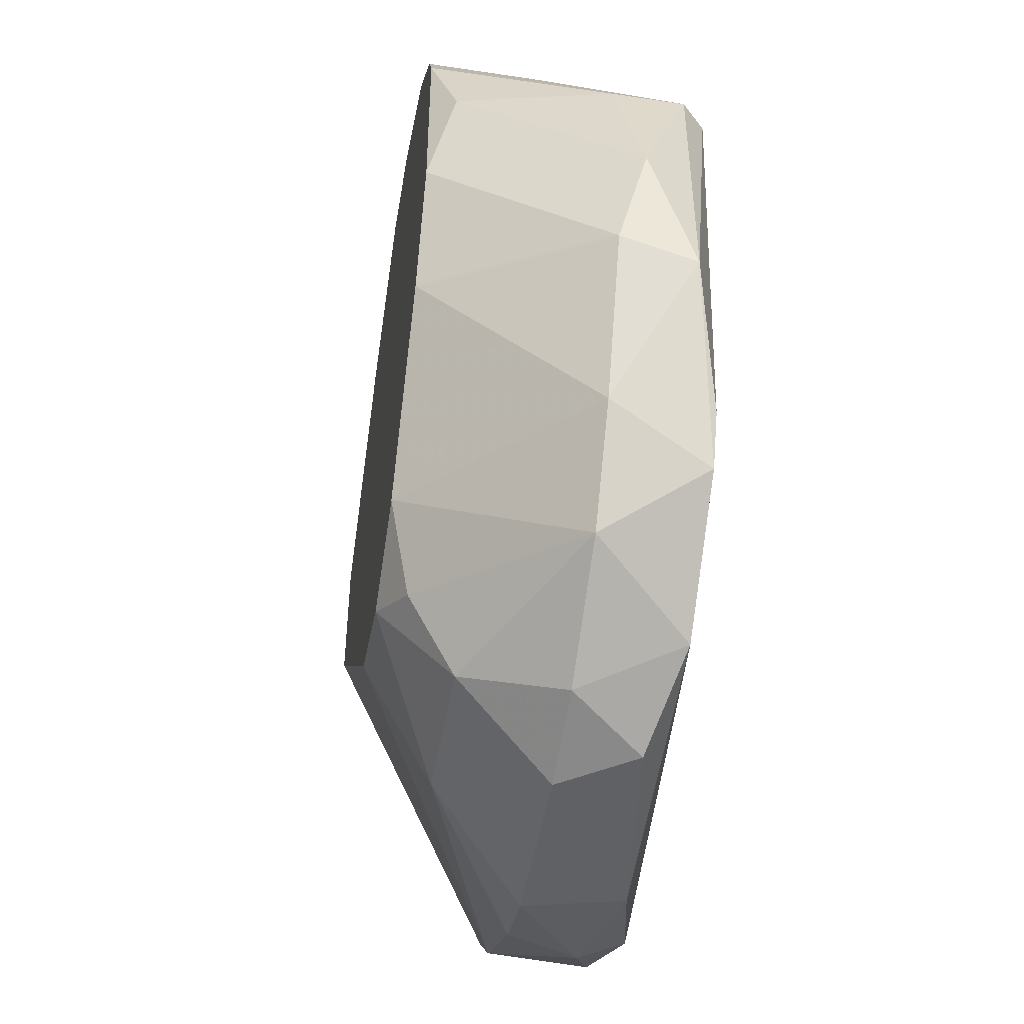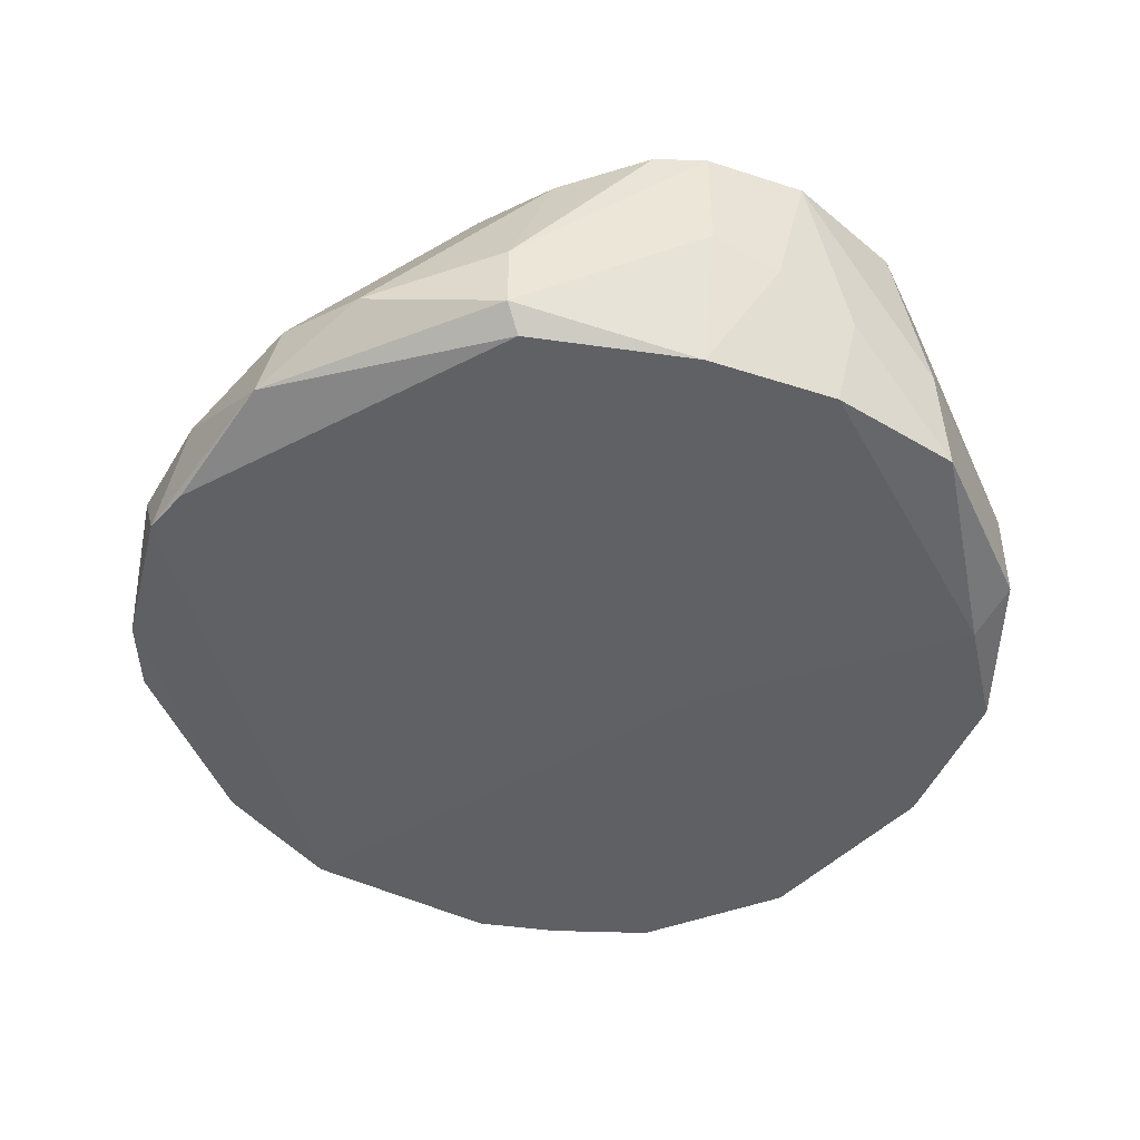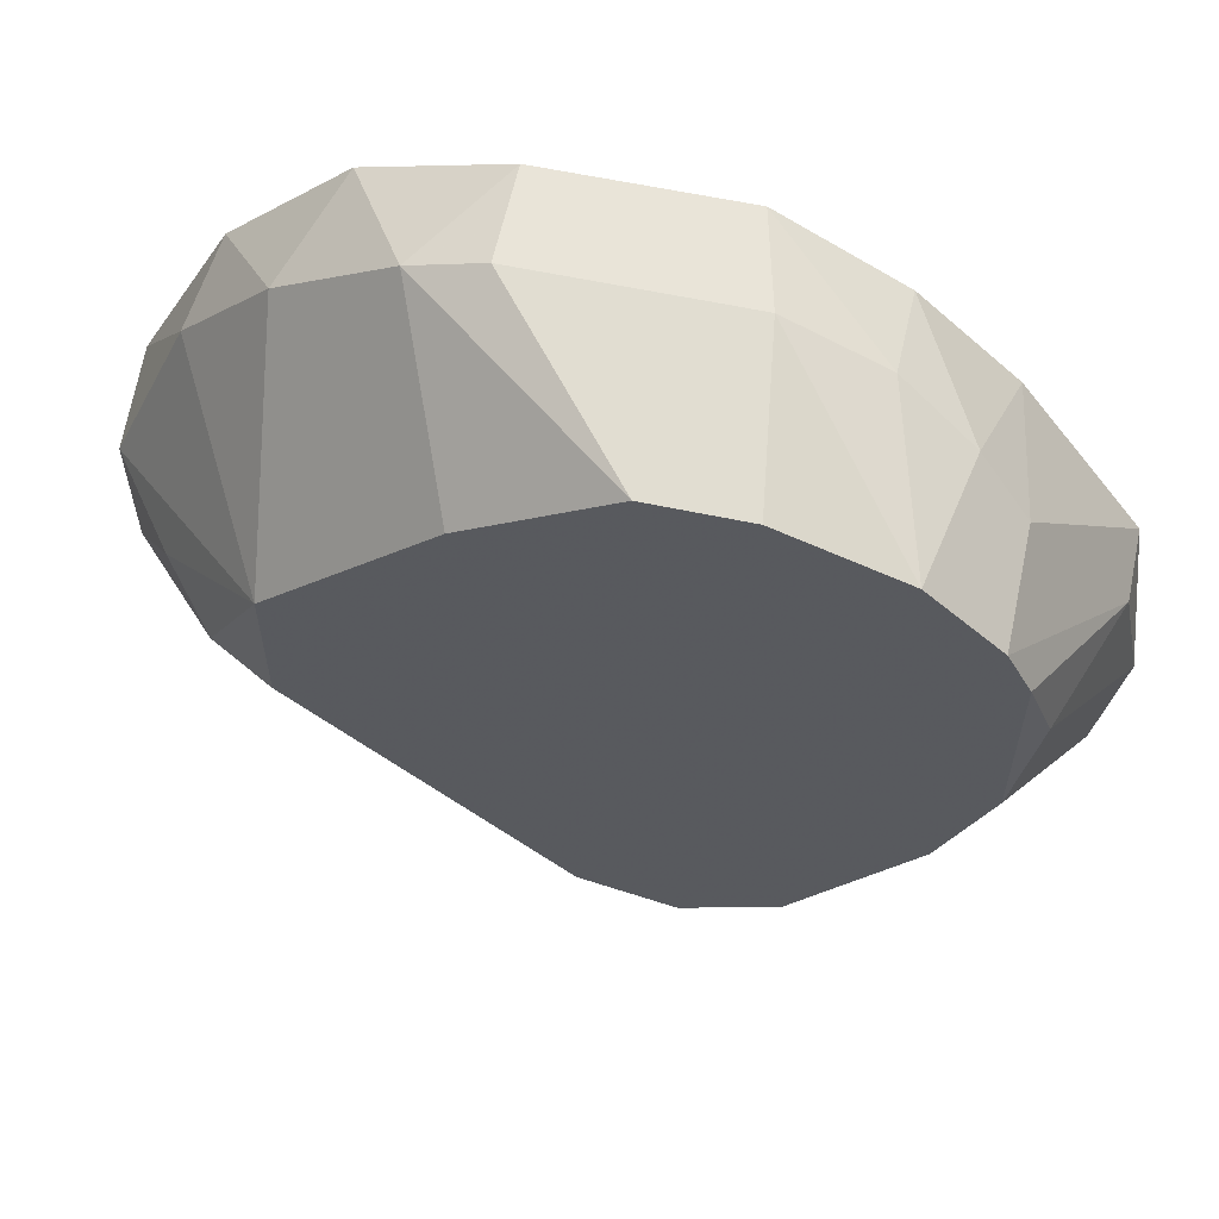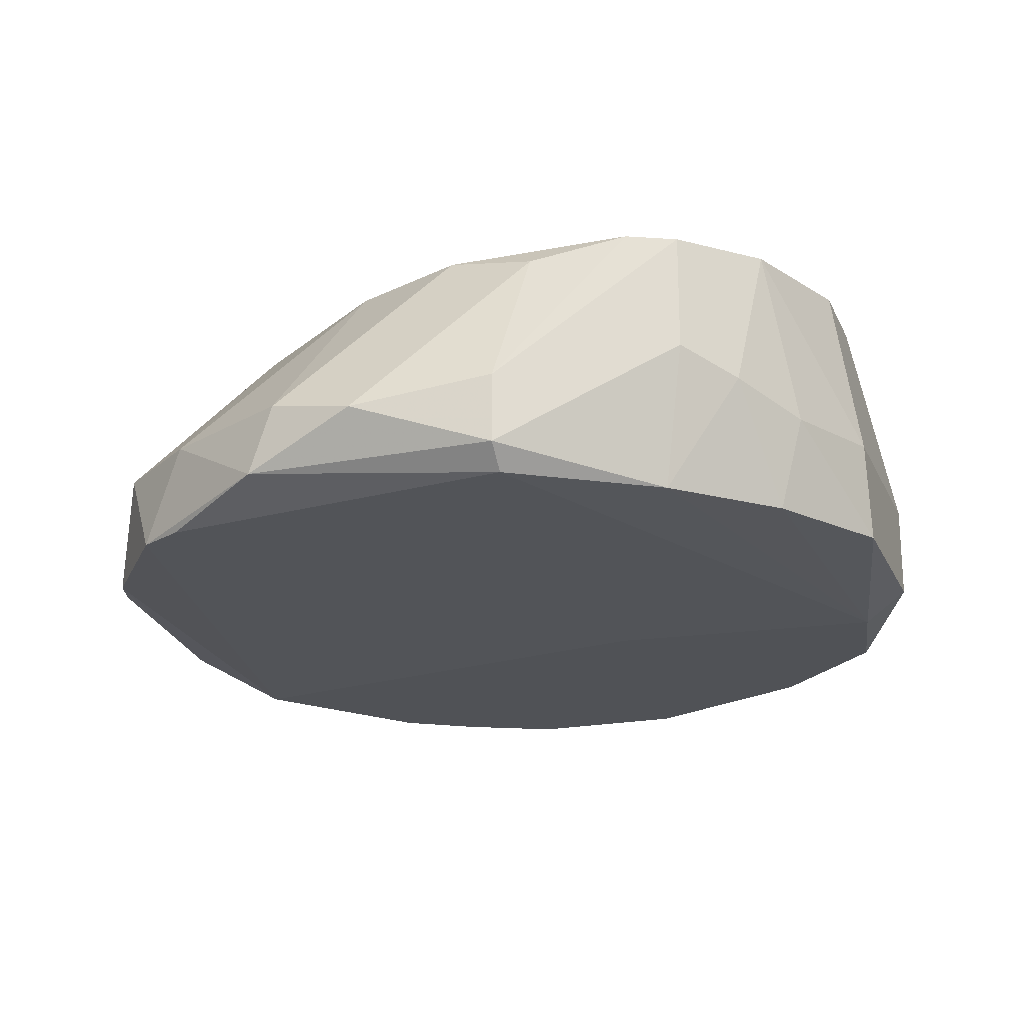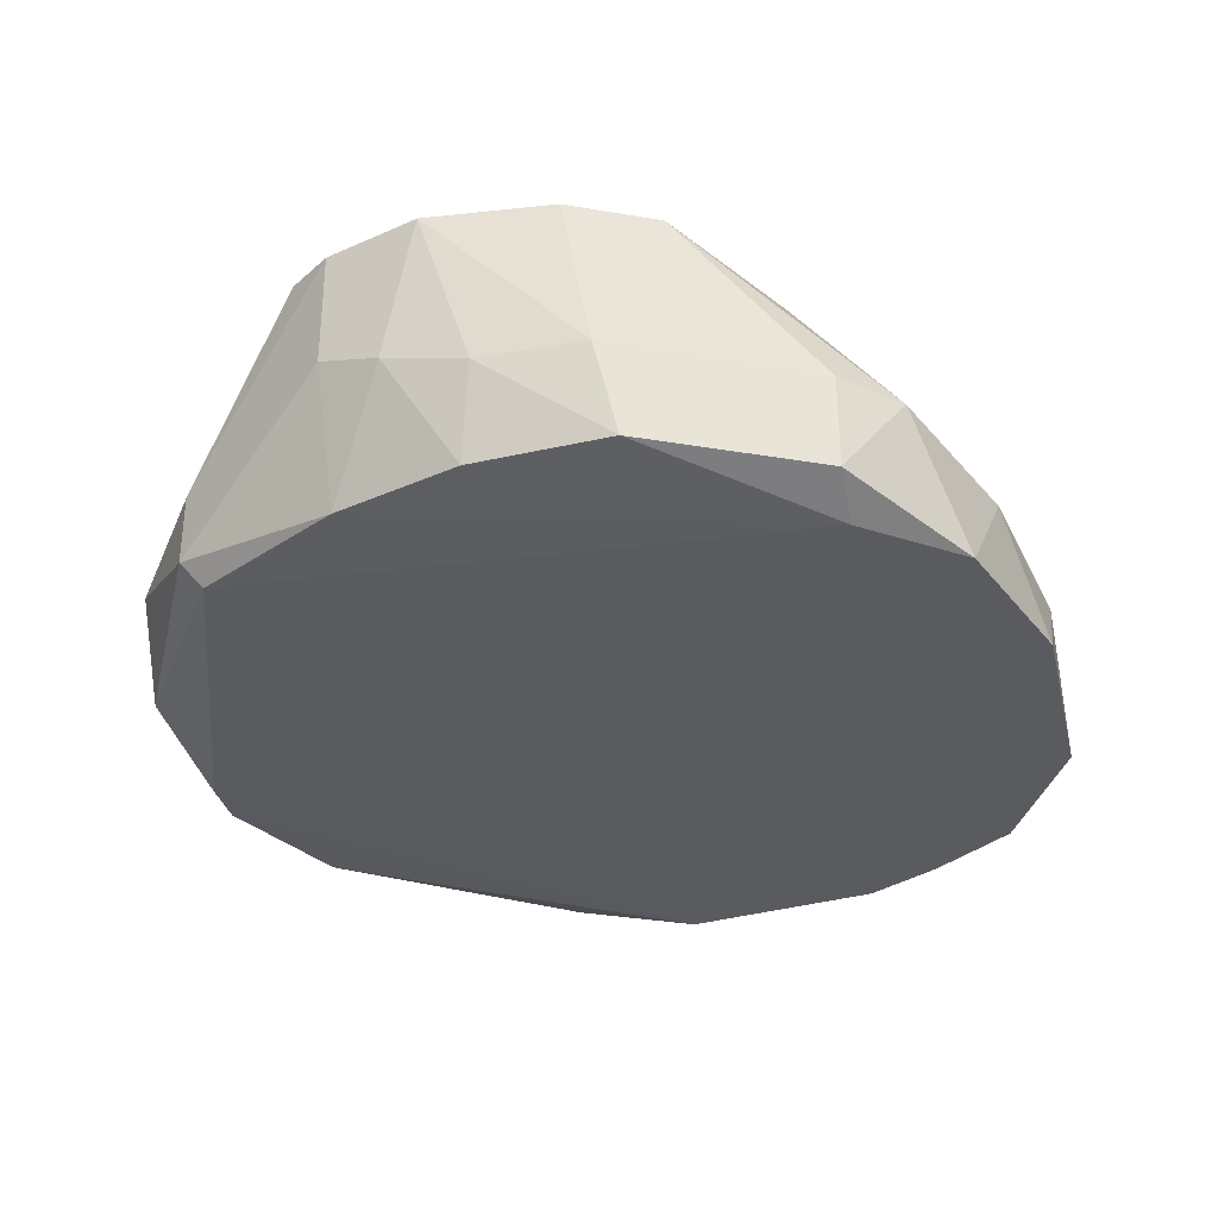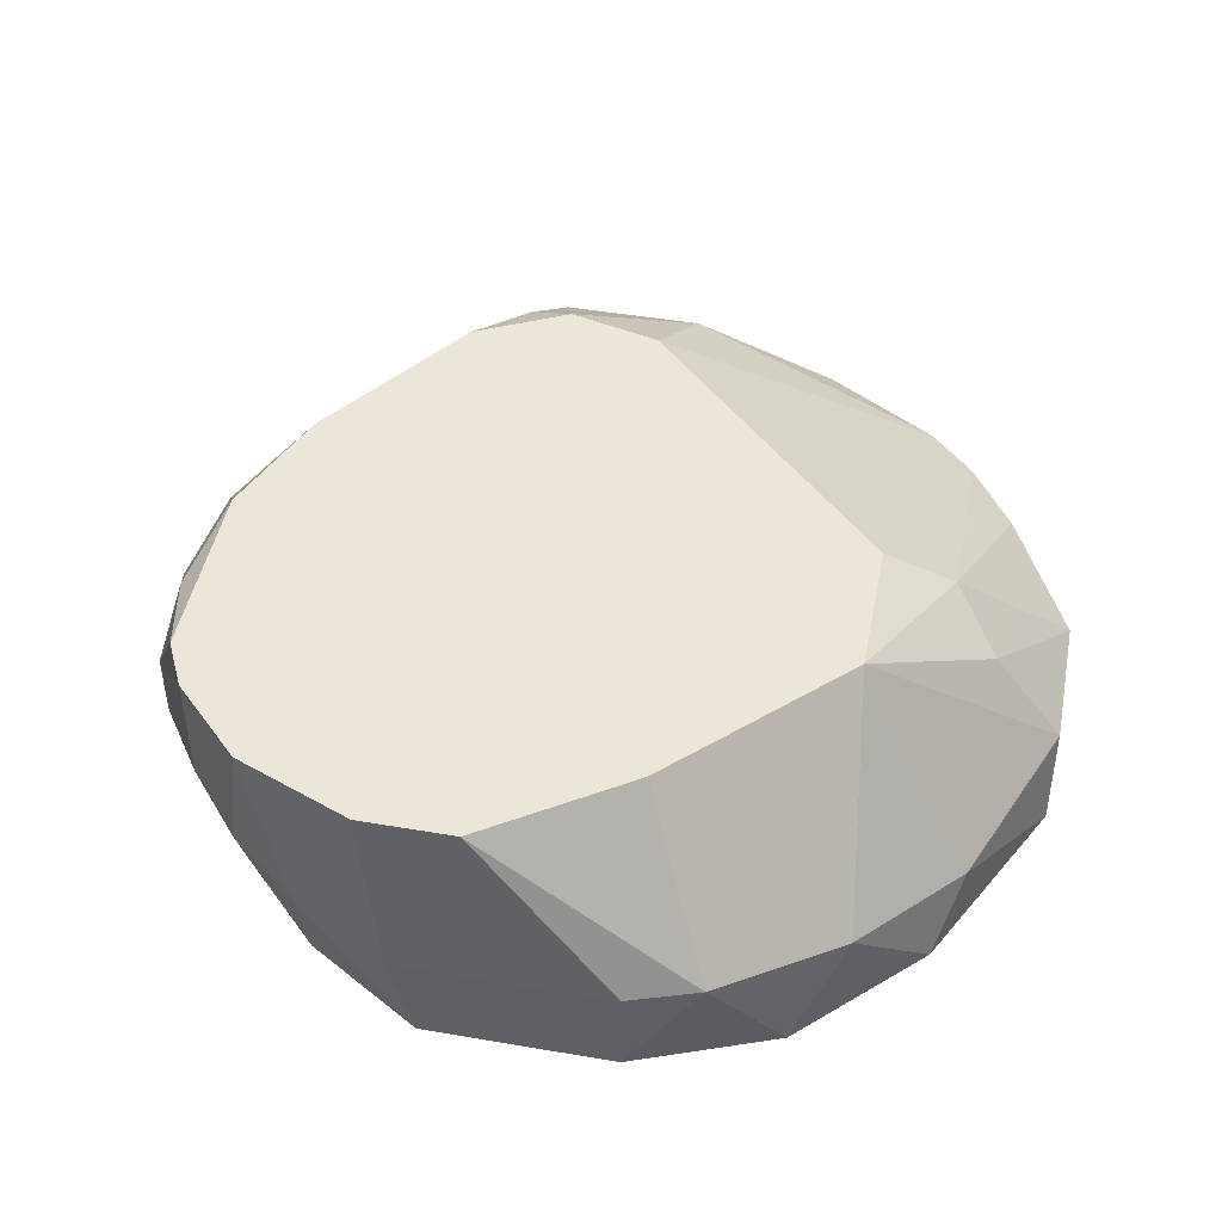
<metadata>
{"format":"obj","ext":"obj","renderer":"f3d","projection":"perspective","resolution":1024,"background":"white","views":[{"elev":-48.9,"azim":80.4,"up":"+Y"},{"elev":-44.4,"azim":114.2,"up":"+Z"},{"elev":60.1,"azim":12.3,"up":"+Y"},{"elev":-20.7,"azim":109.5,"up":"+Z"},{"elev":-32.6,"azim":166.7,"up":"+Z"},{"elev":46.3,"azim":-168.9,"up":"+Z"}]}
</metadata>
<code>
v -0.01472 -0.008811 -0.06891
v 0.008018 -0.01277 -0.05803
v 0.008018 0.01689 -0.05704
v 0.01691 0.00997 -0.05704
v 0.01691 0.00206 -0.05704
v 0.01691 -0.01079 -0.06396
v 0.01691 -0.01079 -0.06792
v -0.004828 -0.01771 -0.06396
v -0.004828 0.01689 -0.06396
v -0.007795 0.01491 -0.06891
v 0.009004 -0.01771 -0.06396
v 0.01395 -0.01474 -0.06396
v 0.01395 0.01392 -0.06298
v 0.001104 -0.01573 -0.06001
v -0.01373 0.00799 -0.06594
v -0.01373 -0.009803 -0.06396
v -0.01373 0.001072 -0.061
v 0.004061 0.01689 -0.05704
v 0.0179 0.006013 -0.05803
v -0.008785 -0.01573 -0.06792
v -0.008785 8.4e-05 -0.05704
v -0.008785 0.006013 -0.05704
v 0.01988 -0.004858 -0.06396
v 0.01988 -0.005846 -0.06693
v 0.01988 0.005025 -0.06396
v 0.01988 0.005025 -0.06693
v -0.009778 -0.01474 -0.06396
v -0.009778 0.01294 -0.06495
v 0.009993 -0.009803 -0.05704
v -0.002853 0.0159 -0.06891
v -0.000874 -0.0187 -0.06792
v -0.01274 0.00997 -0.06891
v -0.01274 -0.01178 -0.06891
v 0.00505 -0.0187 -0.06396
v 0.01889 0.005025 -0.06792
v 0.01593 -0.01277 -0.06792
v 0.01593 0.01195 -0.05704
v 0.01593 0.01195 -0.06199
v 0.007029 -0.01573 -0.06001
v 0.007029 0.01788 -0.06396
v 0.007029 -0.0187 -0.06693
v -0.005817 -0.01672 -0.06891
v -0.005817 -0.01771 -0.06693
v 0.02087 -0.000905 -0.06495
v 0.002086 -0.01079 -0.05704
v 0.01098 0.01491 -0.06792
v 0.01098 -0.01672 -0.06792
v 0.01098 0.0159 -0.06396
v -0.001864 0.01788 -0.06396
v -0.001864 0.01788 -0.06792
v -0.001864 0.01294 -0.05704
v -0.001864 -0.0187 -0.06396
v -0.001864 0.004037 -0.06891
v 0.01296 0.01491 -0.05704
v -0.0167 -0.004858 -0.06495
v -0.0167 -0.004858 -0.06891
v -0.0167 0.00206 -0.06891
v -0.0167 0.001072 -0.06495
v -0.01175 -0.000905 -0.05902
v -0.01175 -0.01277 -0.06396
v 0.006039 0.01788 -0.06792
v 0.006039 -0.01178 -0.05704
v 0.01494 0.01096 -0.06792
v 0.01494 -0.002881 -0.05704
f 16 1 33
f 3 22 5
f 10 42 57
f 5 22 45
f 3 5 37
f 57 42 1
f 42 10 30
f 3 40 18
f 22 3 18
f 57 55 58
f 22 15 58
f 15 57 58
f 10 9 50
f 30 10 50
f 5 45 29
f 11 41 47
f 45 22 21
f 22 59 21
f 59 60 21
f 29 2 12
f 6 29 12
f 11 47 12
f 14 8 52
f 46 30 61
f 50 40 61
f 30 50 61
f 9 10 28
f 15 22 28
f 26 44 24
f 7 35 24
f 35 26 24
f 37 5 4
f 44 5 23
f 6 24 23
f 24 44 23
f 22 18 51
f 18 9 51
f 9 28 51
f 28 22 51
f 5 29 64
f 29 6 64
f 23 5 64
f 6 23 64
f 40 3 54
f 3 37 54
f 37 13 54
f 7 42 53
f 42 30 53
f 35 7 53
f 30 35 53
f 12 2 39
f 11 12 39
f 14 52 39
f 42 47 31
f 47 41 31
f 41 52 31
f 10 57 32
f 57 15 32
f 28 10 32
f 15 28 32
f 18 40 49
f 9 18 49
f 40 50 49
f 50 9 49
f 55 57 56
f 1 55 56
f 57 1 56
f 41 11 34
f 52 41 34
f 11 39 34
f 39 52 34
f 14 45 27
f 8 14 27
f 45 21 27
f 21 60 27
f 30 46 63
f 26 35 63
f 35 30 63
f 46 13 63
f 52 8 43
f 20 42 43
f 42 31 43
f 31 52 43
f 8 27 43
f 27 20 43
f 26 37 25
f 44 26 25
f 37 4 25
f 42 7 36
f 47 42 36
f 6 12 36
f 12 47 36
f 7 24 36
f 24 6 36
f 5 44 19
f 4 5 19
f 44 25 19
f 25 4 19
f 55 59 17
f 59 22 17
f 58 55 17
f 22 58 17
f 59 55 16
f 60 59 16
f 55 1 16
f 37 26 38
f 13 37 38
f 26 63 38
f 63 13 38
f 45 14 62
f 2 29 62
f 29 45 62
f 39 2 62
f 14 39 62
f 13 46 48
f 46 61 48
f 61 40 48
f 40 54 48
f 54 13 48
f 1 42 33
f 42 20 33
f 27 60 33
f 20 27 33
f 60 16 33

</code>
